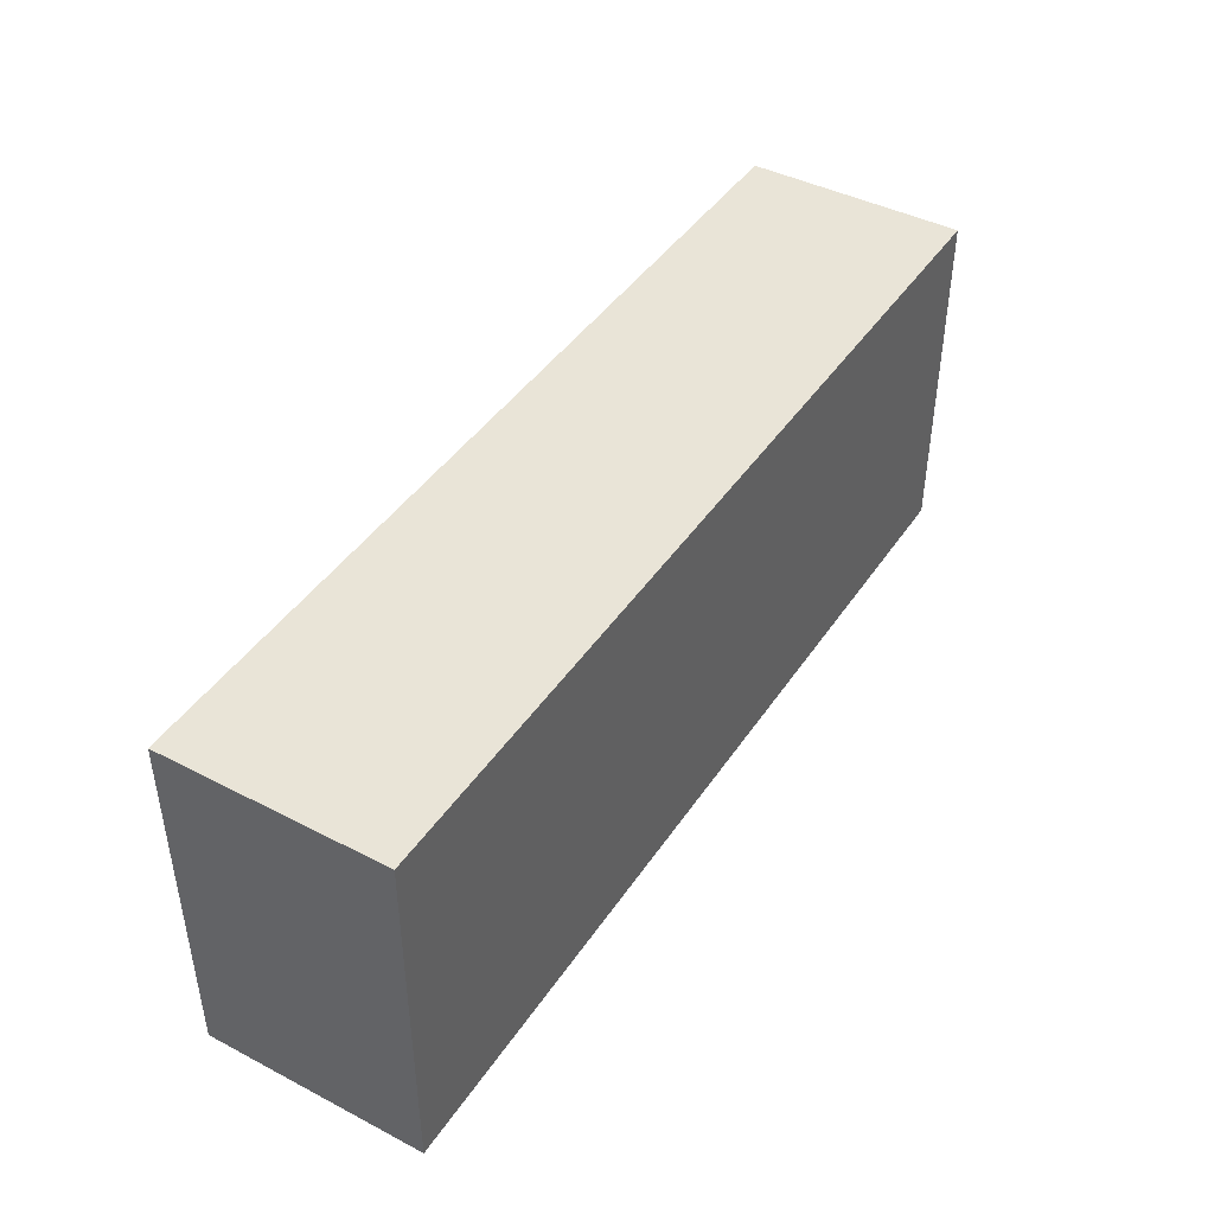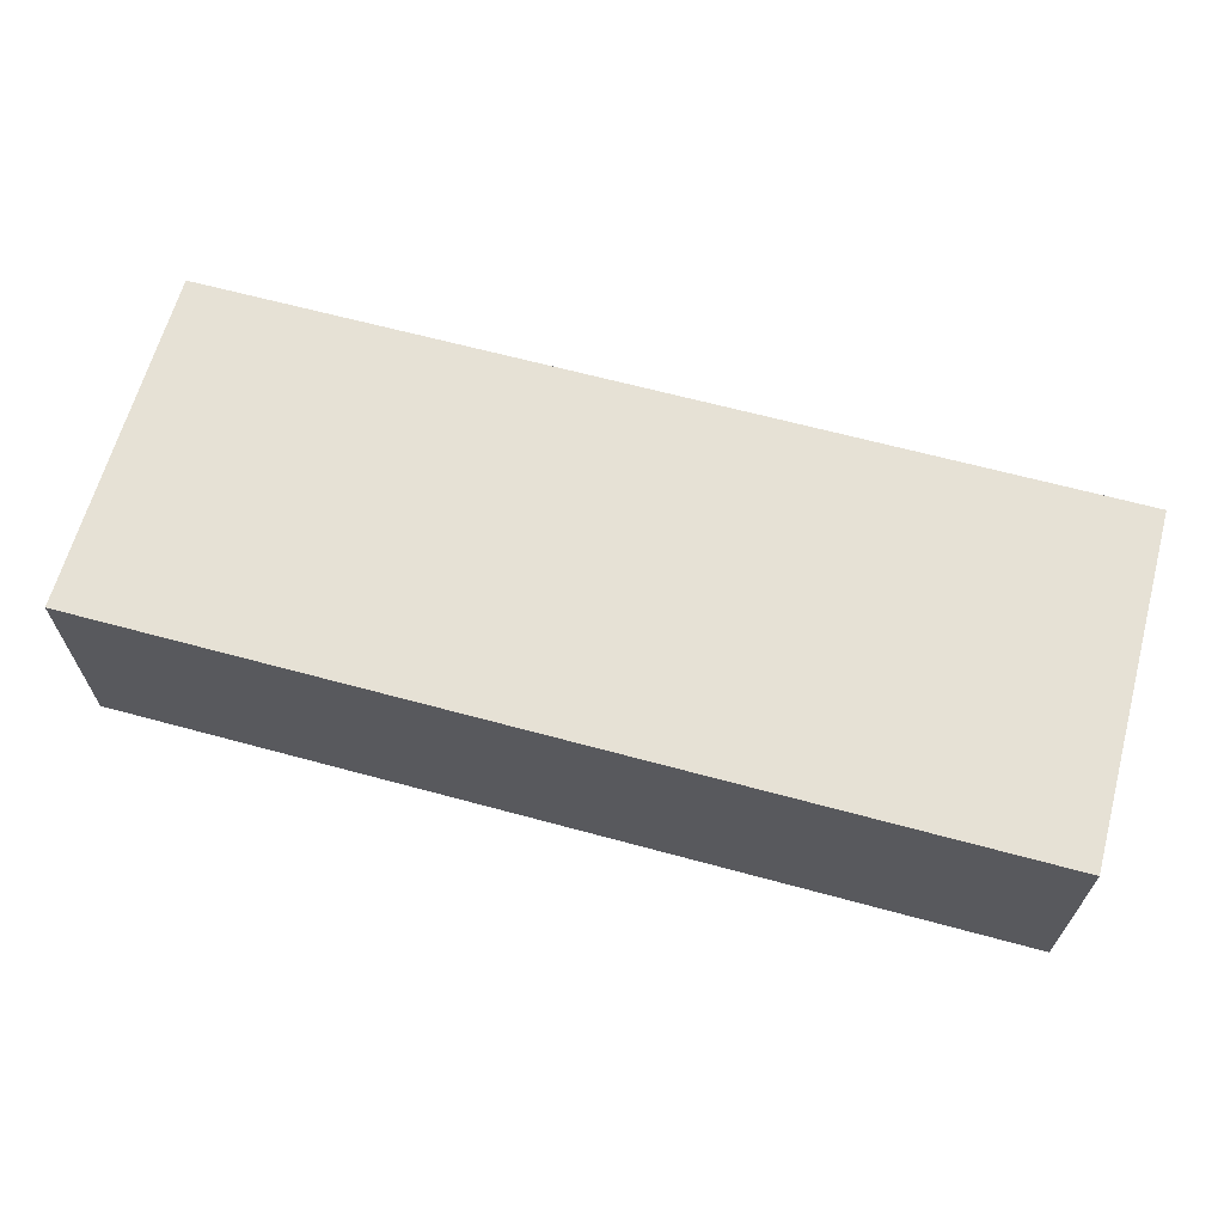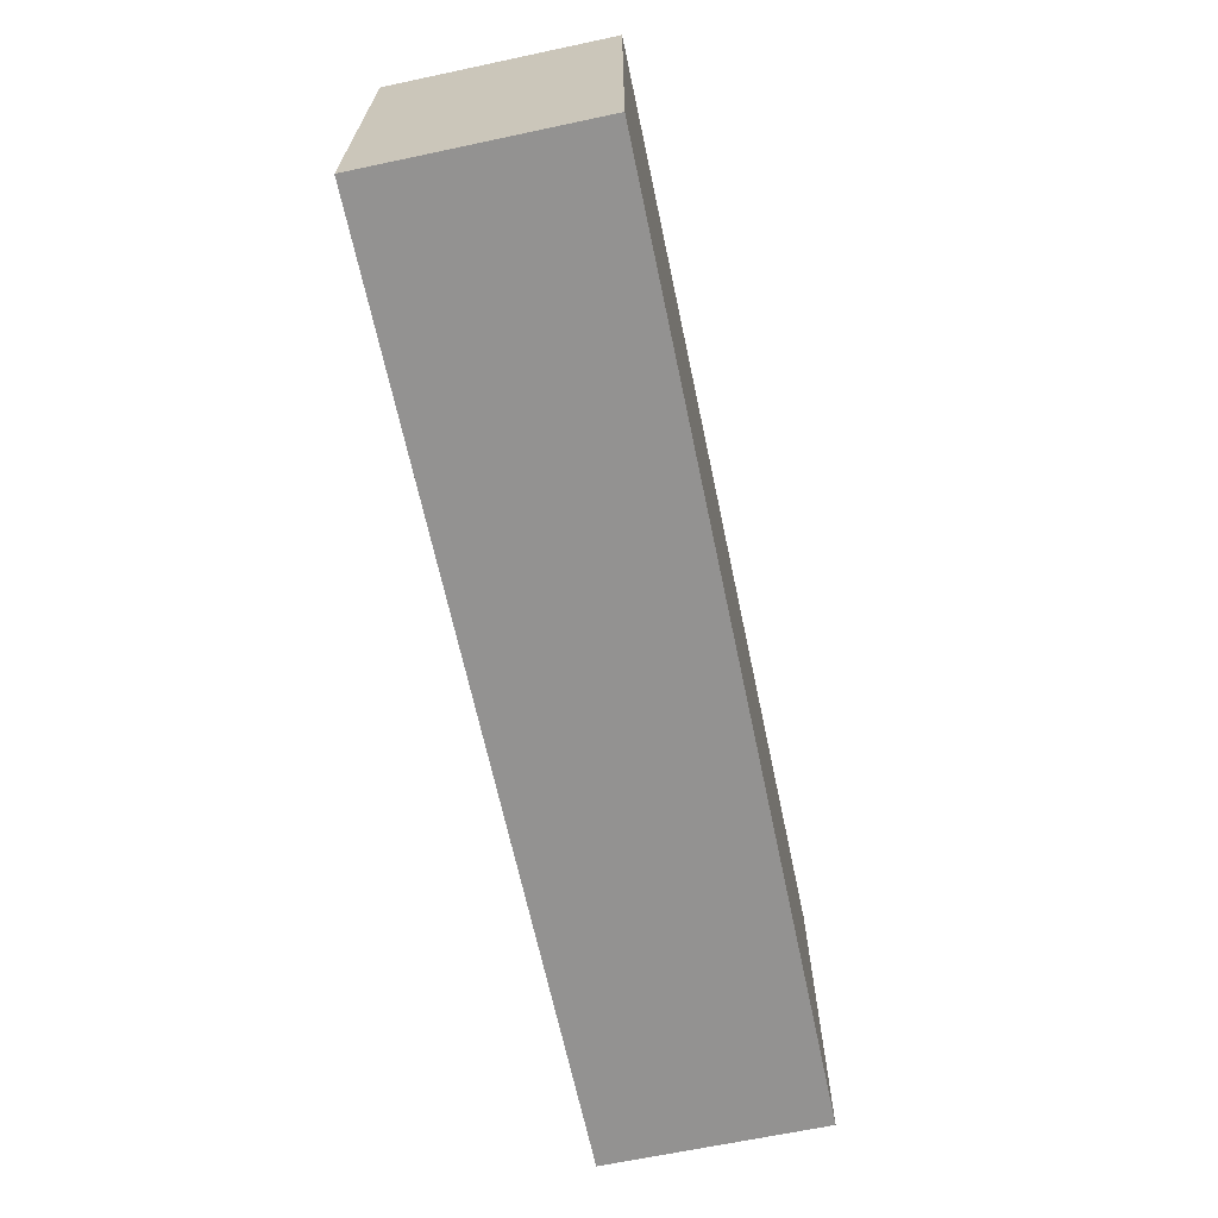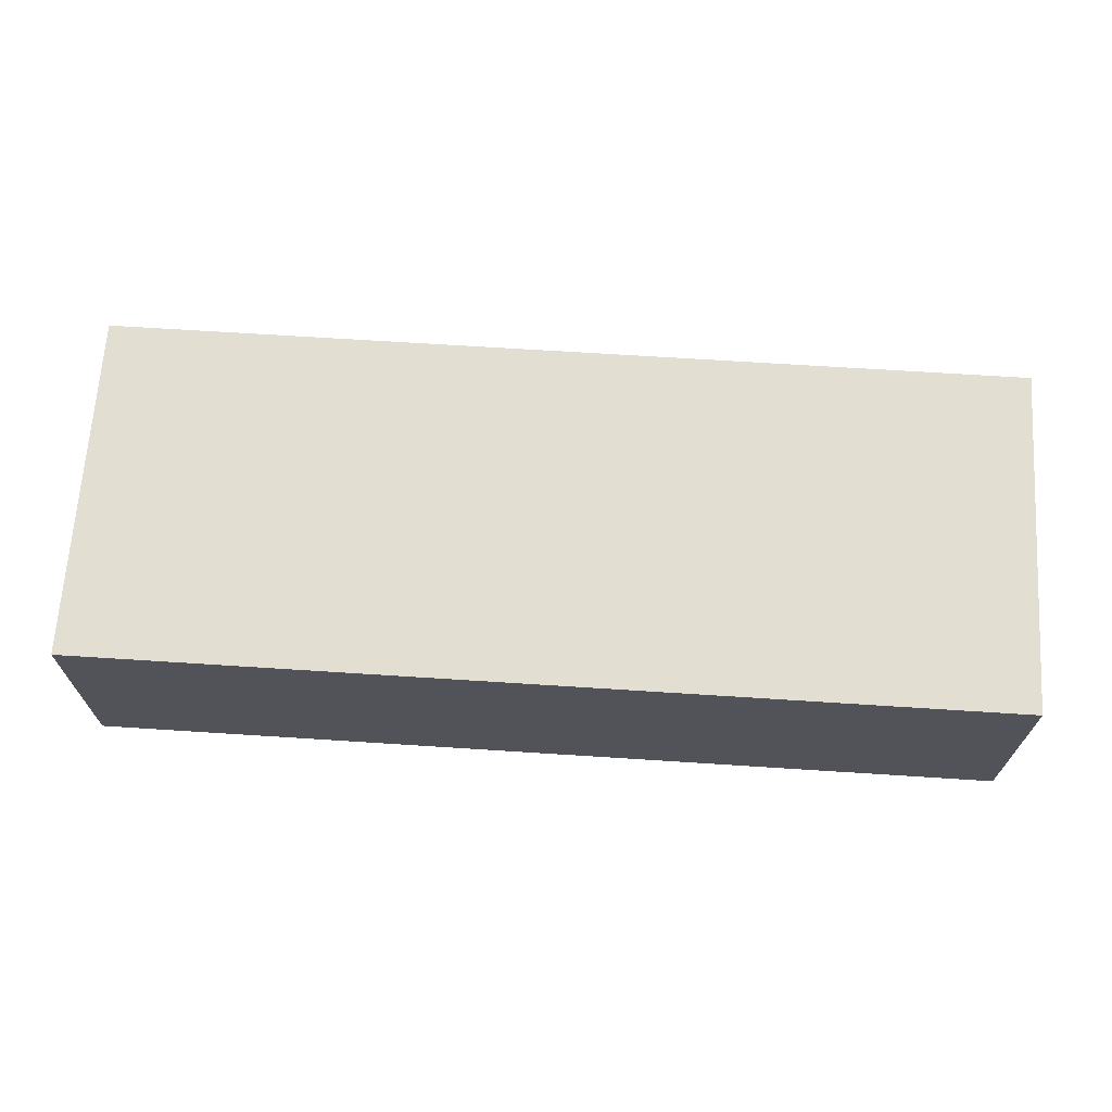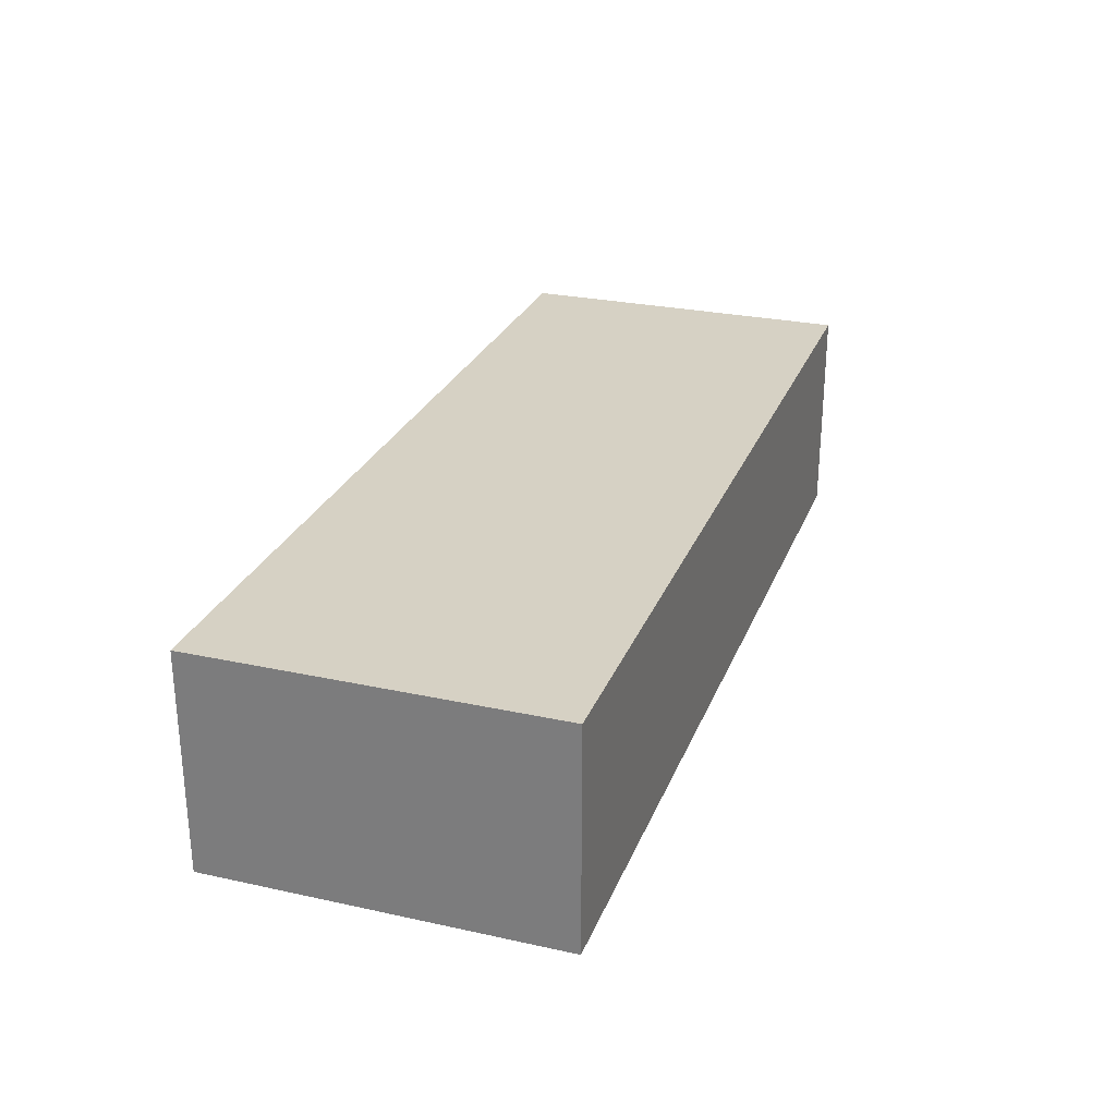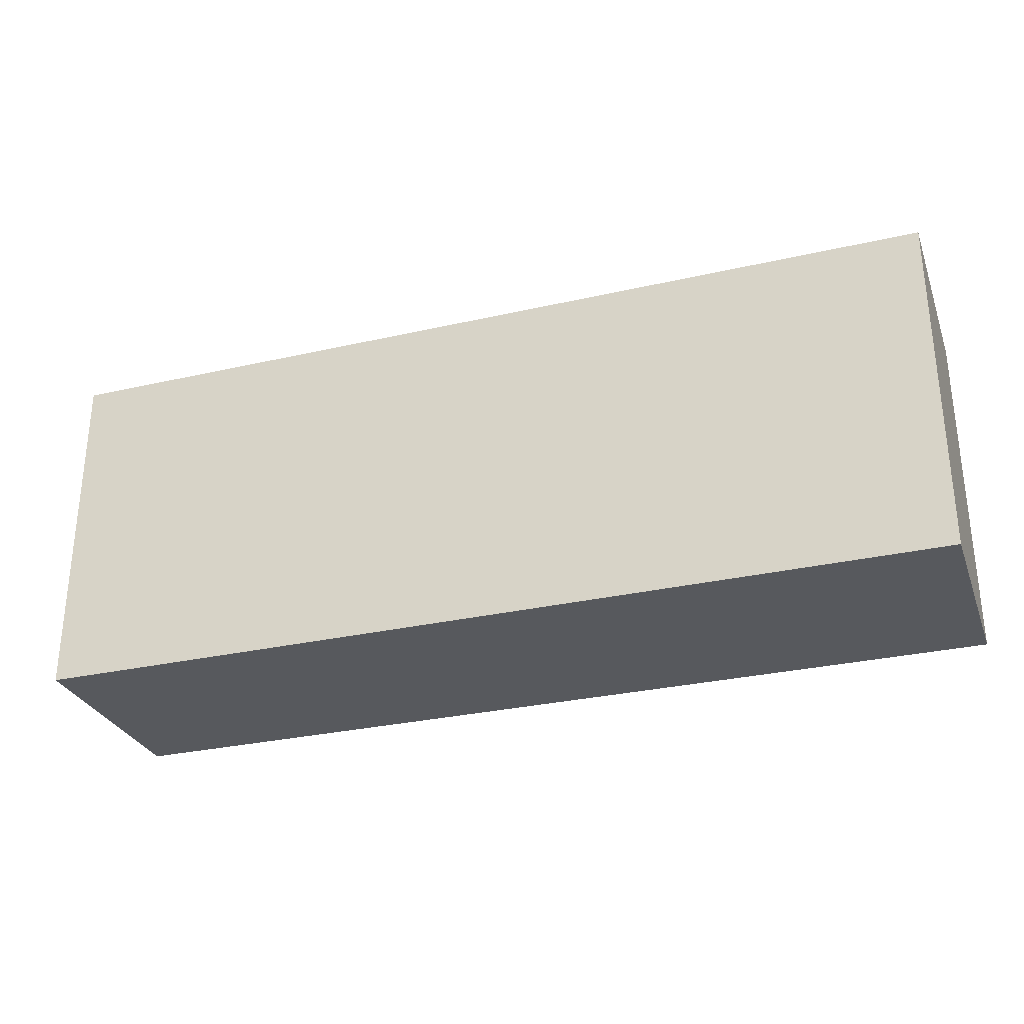
<metadata>
{"format":"obj","ext":"obj","renderer":"f3d","projection":"perspective","resolution":1024,"background":"white","views":[{"elev":43.3,"azim":121.4,"up":"+Z"},{"elev":64.6,"azim":-164.7,"up":"+Y"},{"elev":-66.4,"azim":102.0,"up":"+Z"},{"elev":67.4,"azim":-176.3,"up":"+Y"},{"elev":27.0,"azim":108.7,"up":"+Y"},{"elev":-29.6,"azim":18.6,"up":"+Z"}]}
</metadata>
<code>
g Mesh1 Group1 Model
v 10.5 13 4
v -10.5 13 -4
v -10.5 13 4
f 1 2 3
v 10.5 13 -4
f 2 1 4
v 10.5 8 -4
f 1 5 4
v 10.5 8 4
f 5 1 6
v -10.5 8 4
f 1 7 6
f 7 1 3
f 2 7 3
v -10.5 8 -4
f 7 2 8
f 2 5 8
f 5 2 4
f 5 7 8
f 7 5 6

</code>
